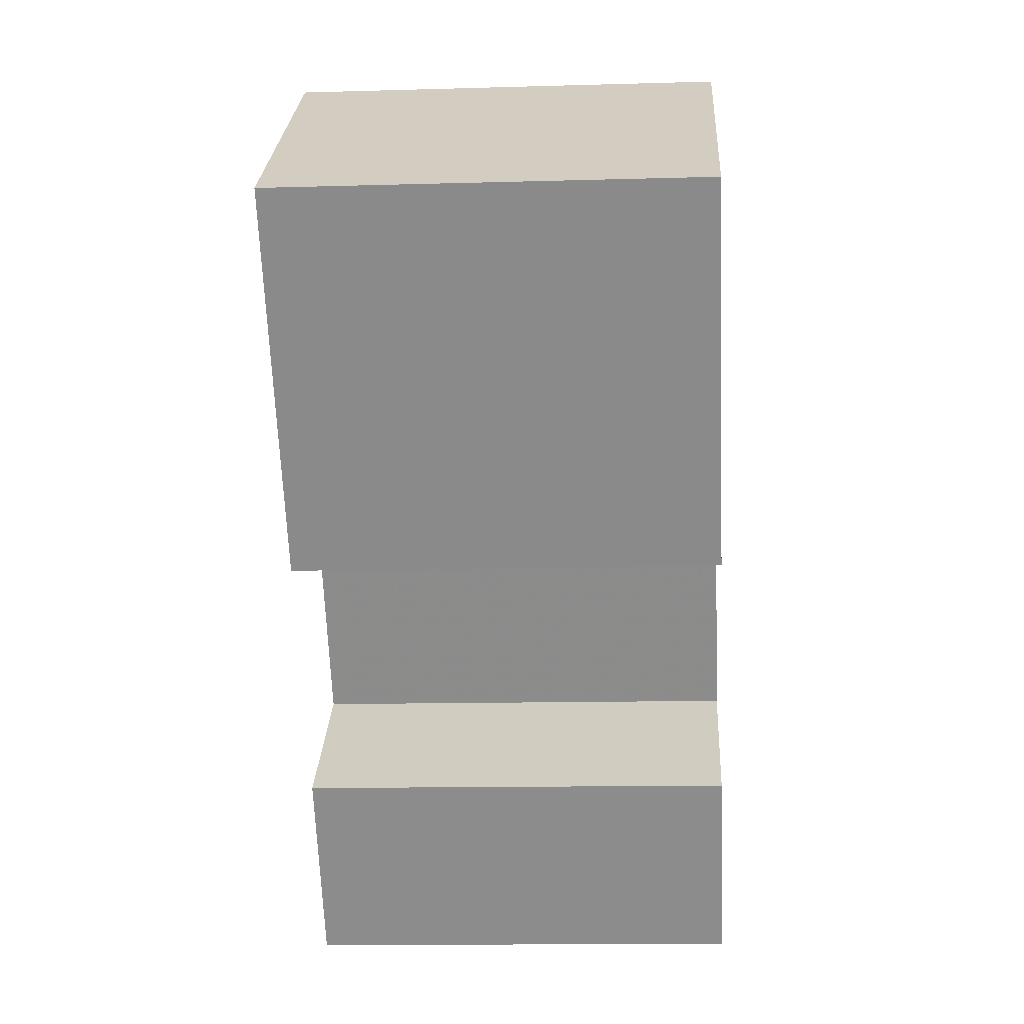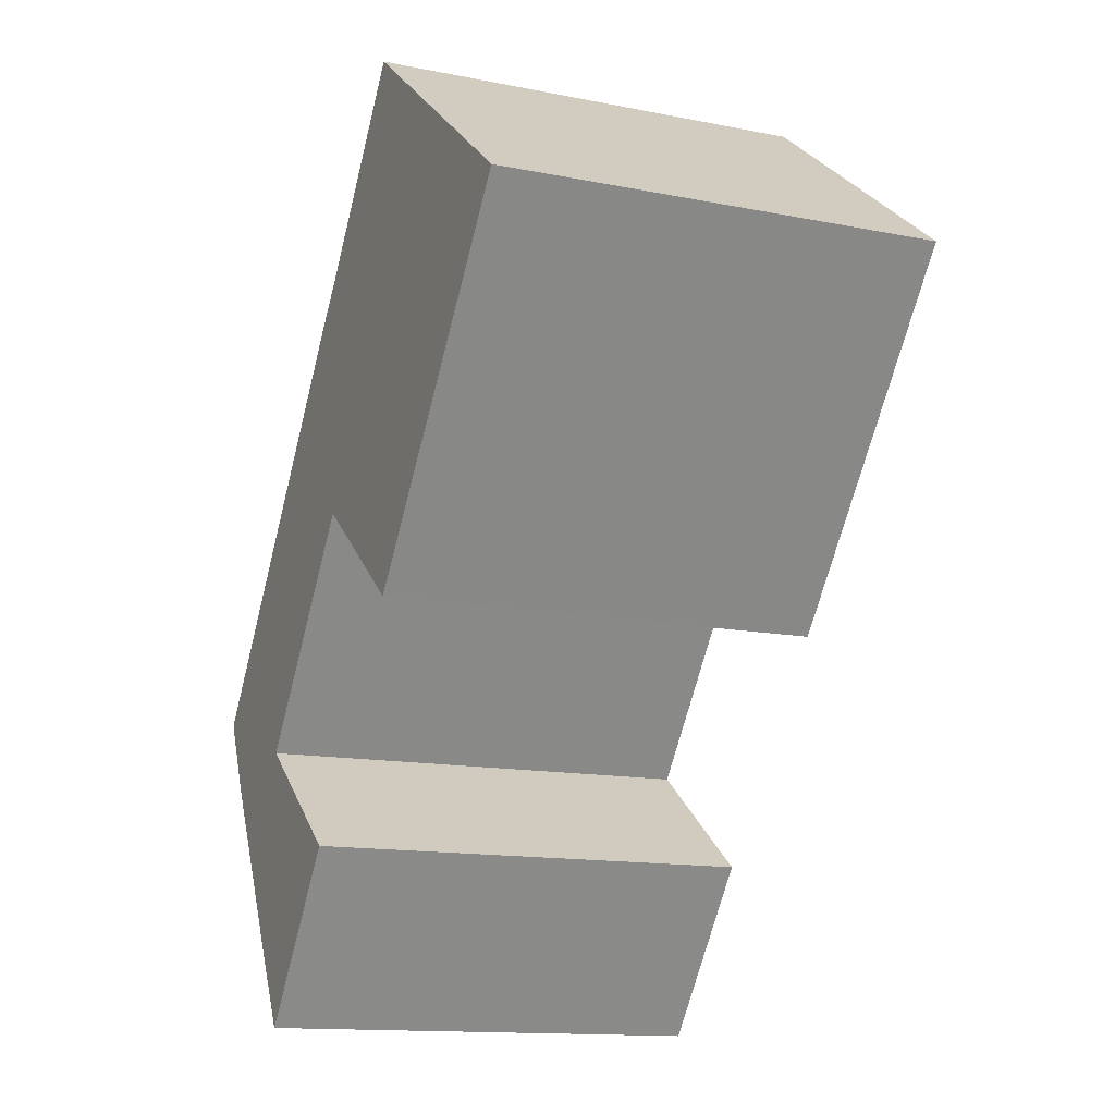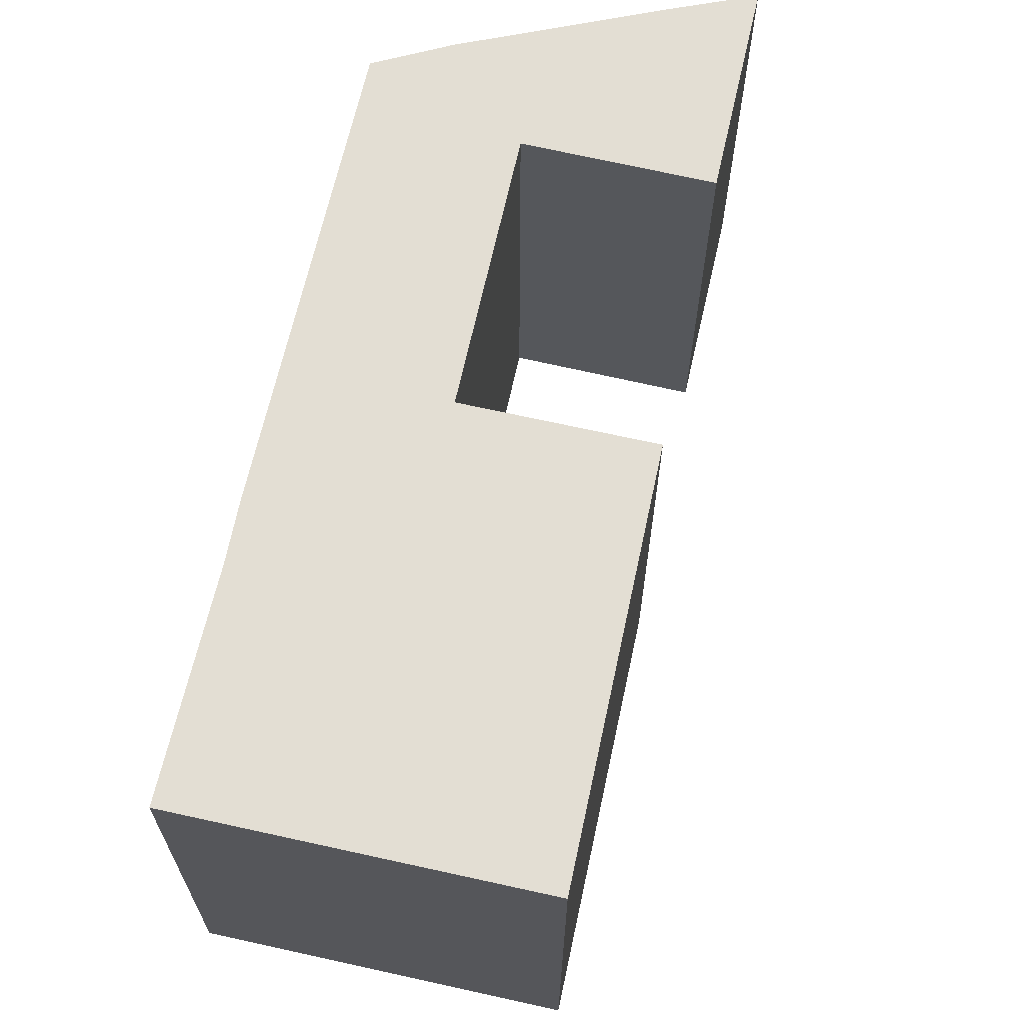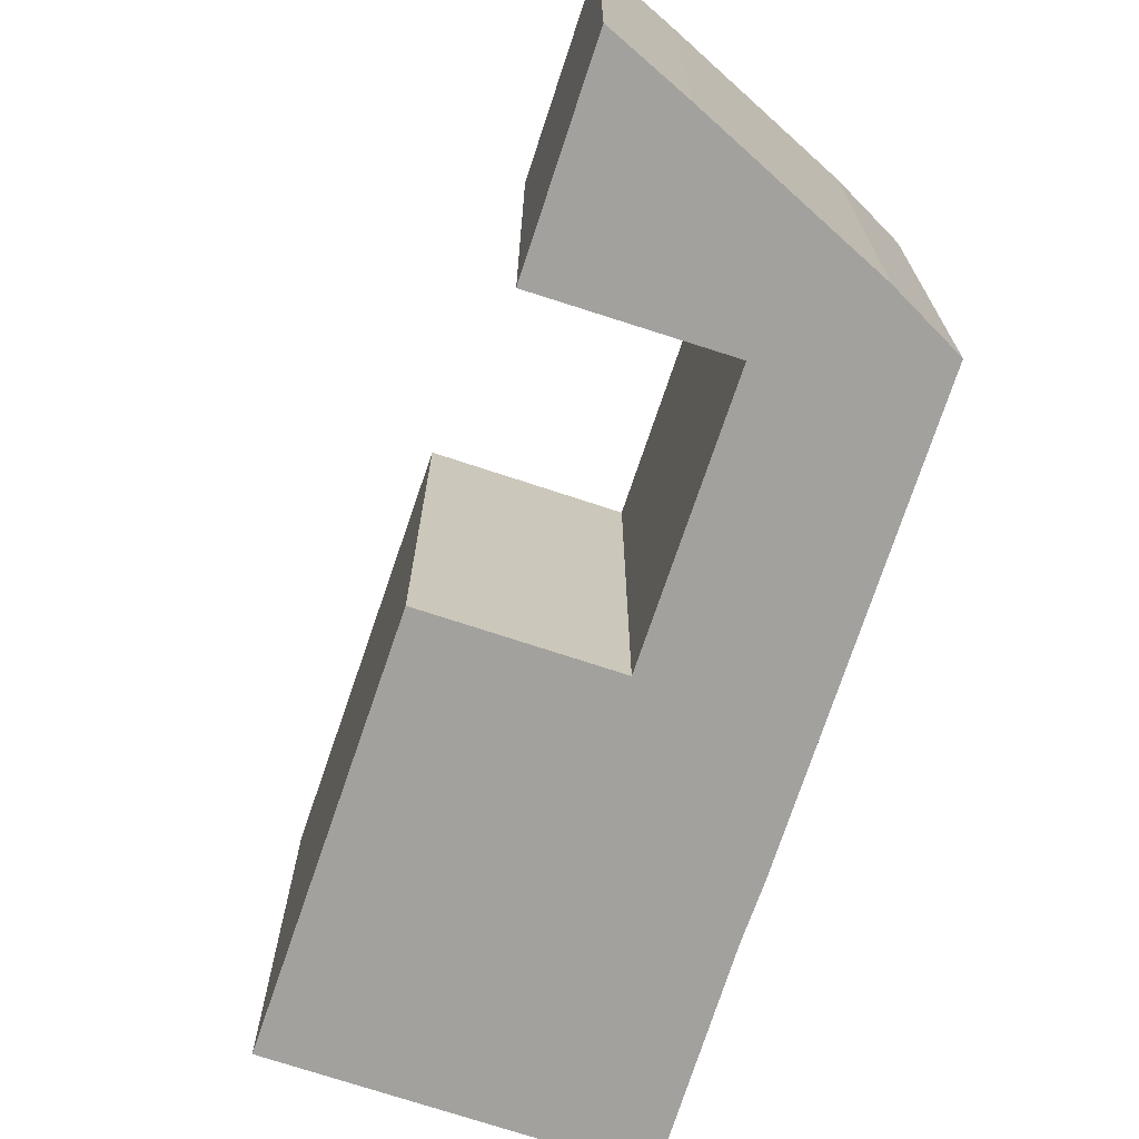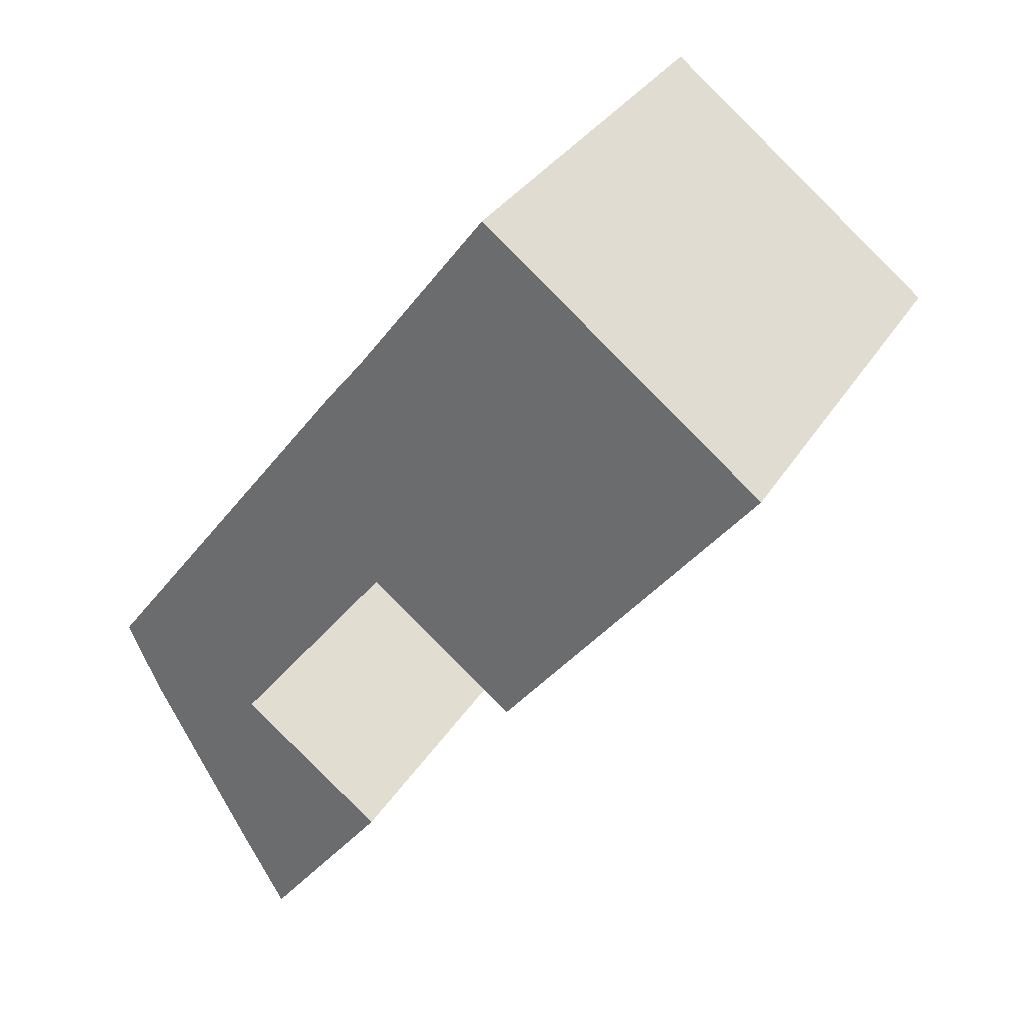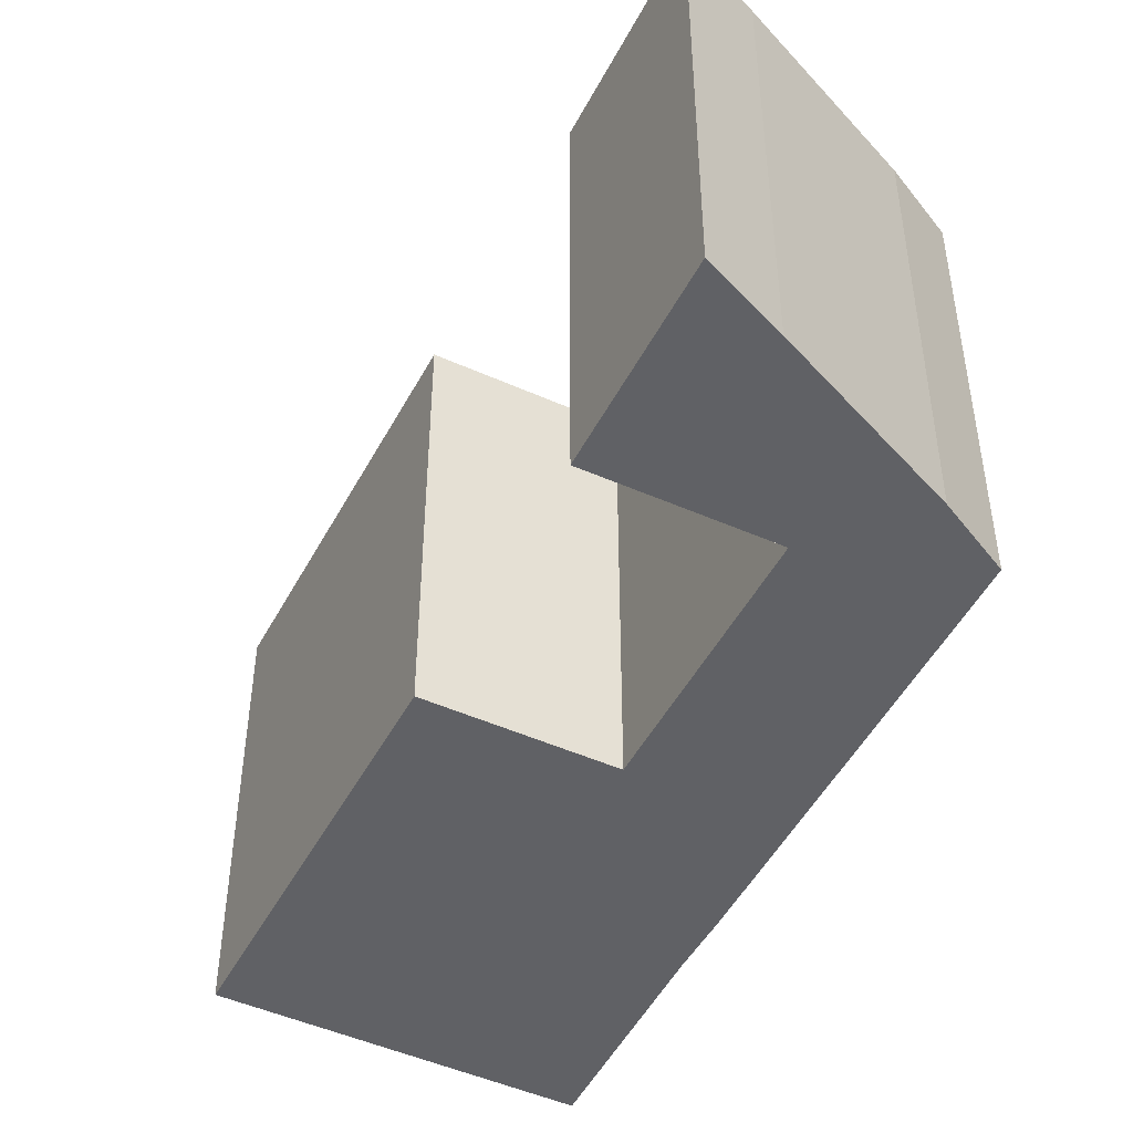
<metadata>
{"format":"obj","ext":"obj","renderer":"f3d","projection":"perspective","resolution":1024,"background":"white","views":[{"elev":-12.2,"azim":93.9,"up":"+Z"},{"elev":-13.7,"azim":66.0,"up":"+Z"},{"elev":67.3,"azim":50.2,"up":"+Y"},{"elev":-72.0,"azim":-160.8,"up":"+Y"},{"elev":32.7,"azim":26.9,"up":"+Z"},{"elev":-48.3,"azim":-169.1,"up":"+Y"}]}
</metadata>
<code>
g default
v -6.195 0 -15.27
v -1.975 0 -9.752
v -6.861 0 -6.06
v -1.368 0 1.046
v 3.57 0 -2.747
v 12.07 0 8.095
v 8.221 0 11.06
v 2.772 0 15.27
v -1.653 0 9.329
v -2.896 0 7.783
v -12.07 0 -4.303
v -10.93 0 -6.739
v -7.665 0 -12.69
v -6.195 14.85 -15.27
v -1.975 14.85 -9.752
v -6.861 14.85 -6.06
v -1.368 14.85 1.046
v 3.57 14.85 -2.747
v 12.07 14.85 8.095
v 8.221 14.85 11.06
v 2.772 14.85 15.27
v -1.653 14.85 9.329
v -2.896 14.85 7.783
v -12.07 14.85 -4.303
v -10.93 14.85 -6.739
v -7.665 14.85 -12.69
f 11 4 10
f 4 11 3
f 12 3 11
f 3 12 2
f 13 2 12
f 2 13 1
f 9 7 8
f 7 9 6
f 10 6 9
f 4 6 10
f 6 4 5
f 23 17 24
f 16 24 17
f 24 16 25
f 15 25 16
f 25 15 26
f 14 26 15
f 21 20 22
f 19 22 20
f 22 19 23
f 23 19 17
f 18 17 19
f 11 10 23
f 23 24 11
f 4 3 16
f 16 17 4
f 12 11 24
f 24 25 12
f 3 2 15
f 15 16 3
f 13 12 25
f 25 26 13
f 1 13 26
f 26 14 1
f 2 1 14
f 14 15 2
f 8 7 20
f 20 21 8
f 9 8 21
f 21 22 9
f 7 6 19
f 19 20 7
f 10 9 22
f 22 23 10
f 5 4 17
f 17 18 5
f 6 5 18
f 18 19 6

</code>
